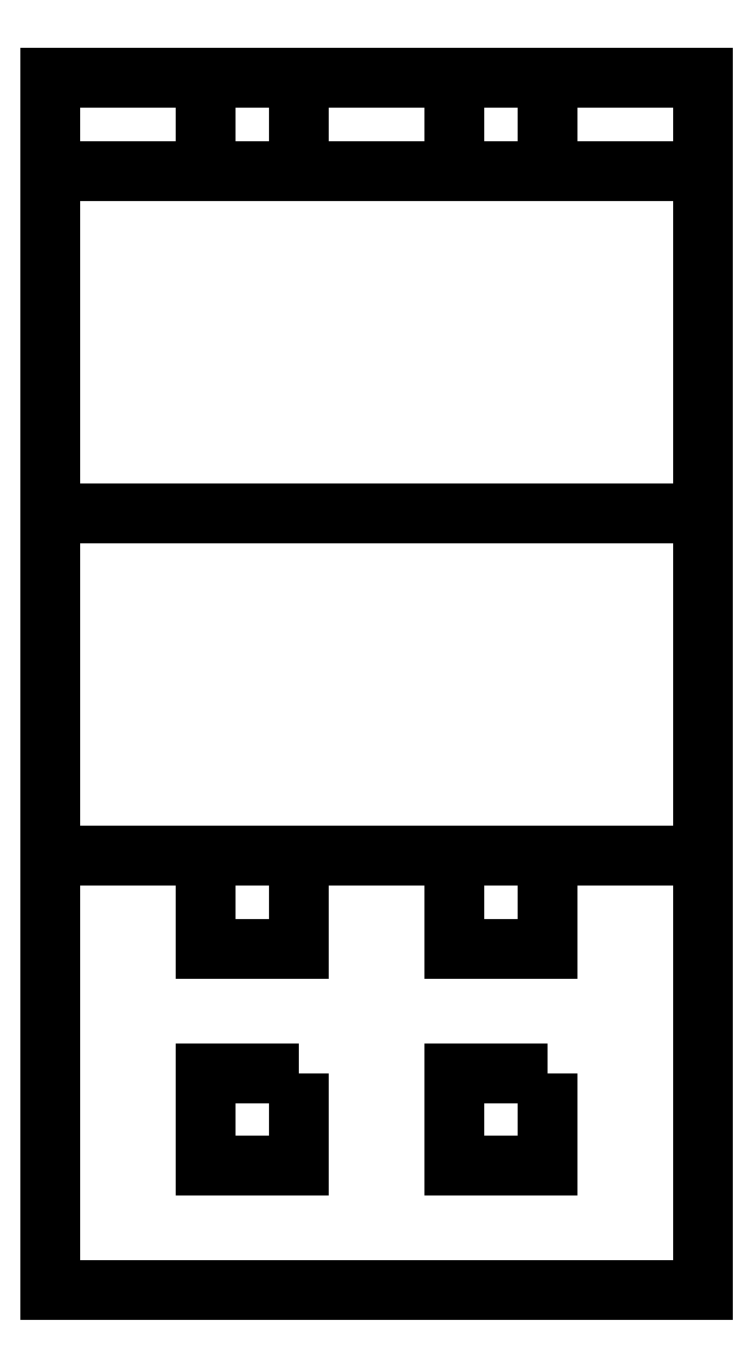
<metadata>
{"format":"dxf","ext":"dxf","renderer":"ezdxf+matplotlib","layout":"modelspace","background":"white","min_lineweight":24,"dpi":150}
</metadata>
<code>
0
SECTION
2
ENTITIES
0
LINE
8
0
10
0
20
0
30
0
11
21
21
0
31
0
0
LINE
8
0
10
21
20
0
30
0
11
21
21
14
31
0
0
LINE
8
0
10
21
20
14
30
0
11
1.541e-32
21
14
31
0
0
LINE
8
0
10
1.541e-32
20
14
30
0
11
0
21
0
31
0
0
LWPOLYLINE
8
0
90
4
70
1
43
0
10
13
20
14
10
16
20
14
10
16
20
11
10
13
20
11
0
LWPOLYLINE
8
0
90
4
70
1
43
0
10
5
20
14
10
8
20
14
10
8
20
11
10
5
20
11
0
LWPOLYLINE
8
0
90
4
70
1
43
0
10
16
20
7
10
13
20
7
10
13
20
4
10
16
20
4
0
LWPOLYLINE
8
0
90
4
70
1
43
0
10
8
20
7
10
5
20
7
10
5
20
4
10
8
20
4
0
LINE
8
0
10
1.541e-32
20
14
30
0
11
21
21
14
31
0
0
LINE
8
0
10
21
20
14
30
0
11
21
21
36
31
0
0
LINE
8
0
10
21
20
36
30
0
11
1.541e-32
21
36
31
0
0
LINE
8
0
10
1.541e-32
20
36
30
0
11
1.541e-32
21
14
31
0
0
LINE
8
0
10
1.541e-32
20
25
30
0
11
21
21
25
31
0
0
LINE
8
0
10
1.541e-32
20
36
30
0
11
21
21
36
31
0
0
LINE
8
0
10
21
20
36
30
0
11
21
21
39
31
0
0
LINE
8
0
10
21
20
39
30
0
11
1.541e-32
21
39
31
0
0
LINE
8
0
10
1.541e-32
20
39
30
0
11
1.541e-32
21
36
31
0
0
LWPOLYLINE
8
0
90
4
70
1
43
0
10
8
20
36
10
8
20
39
10
5
20
39
10
5
20
36
0
LWPOLYLINE
8
0
90
4
70
1
43
0
10
16
20
36
10
16
20
39
10
13
20
39
10
13
20
36
0
ENDSEC
0
EOF

</code>
